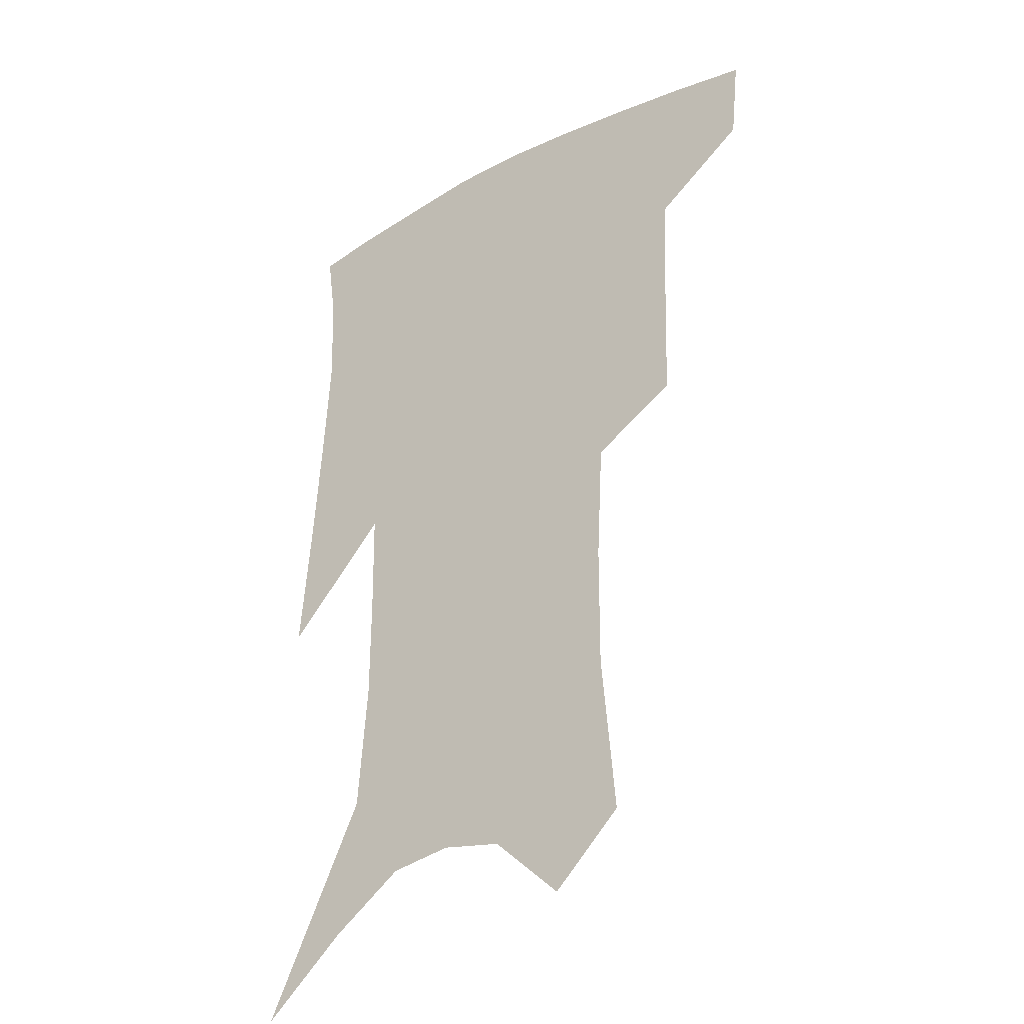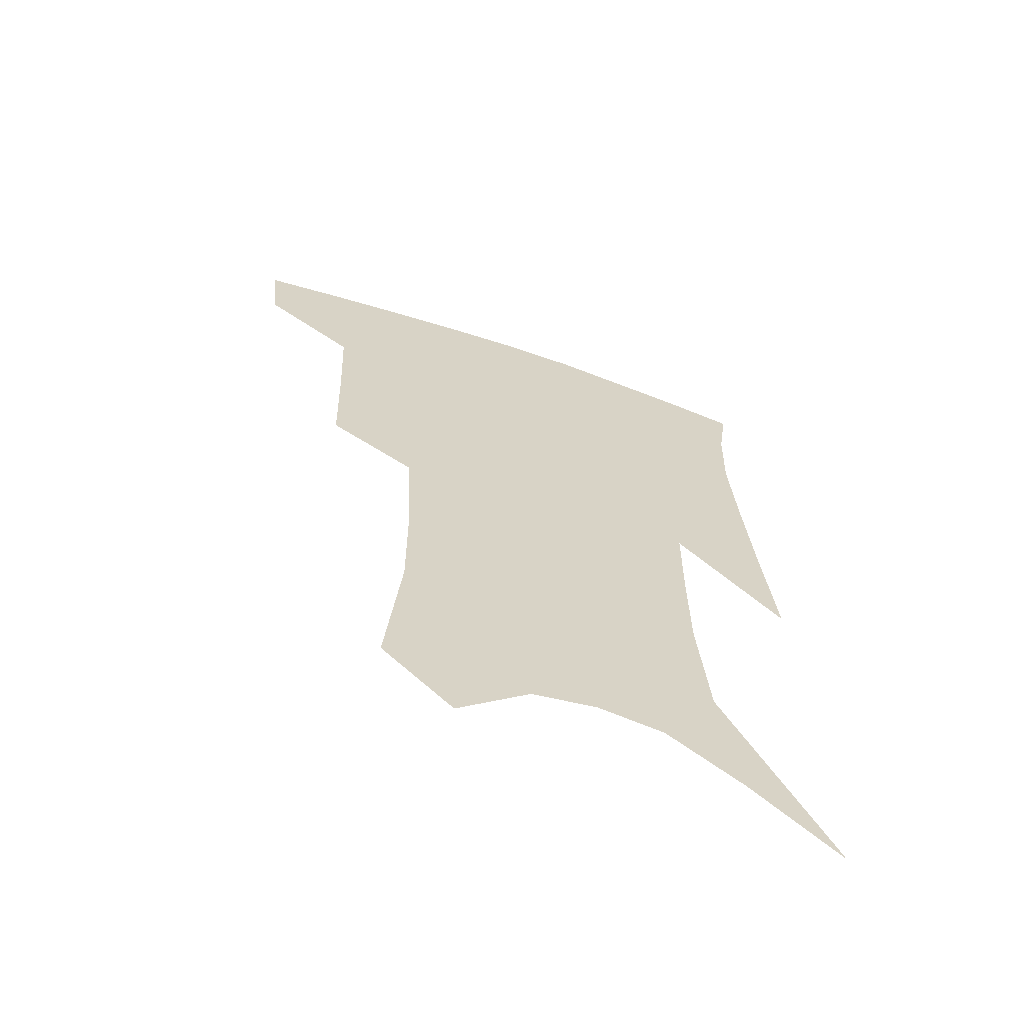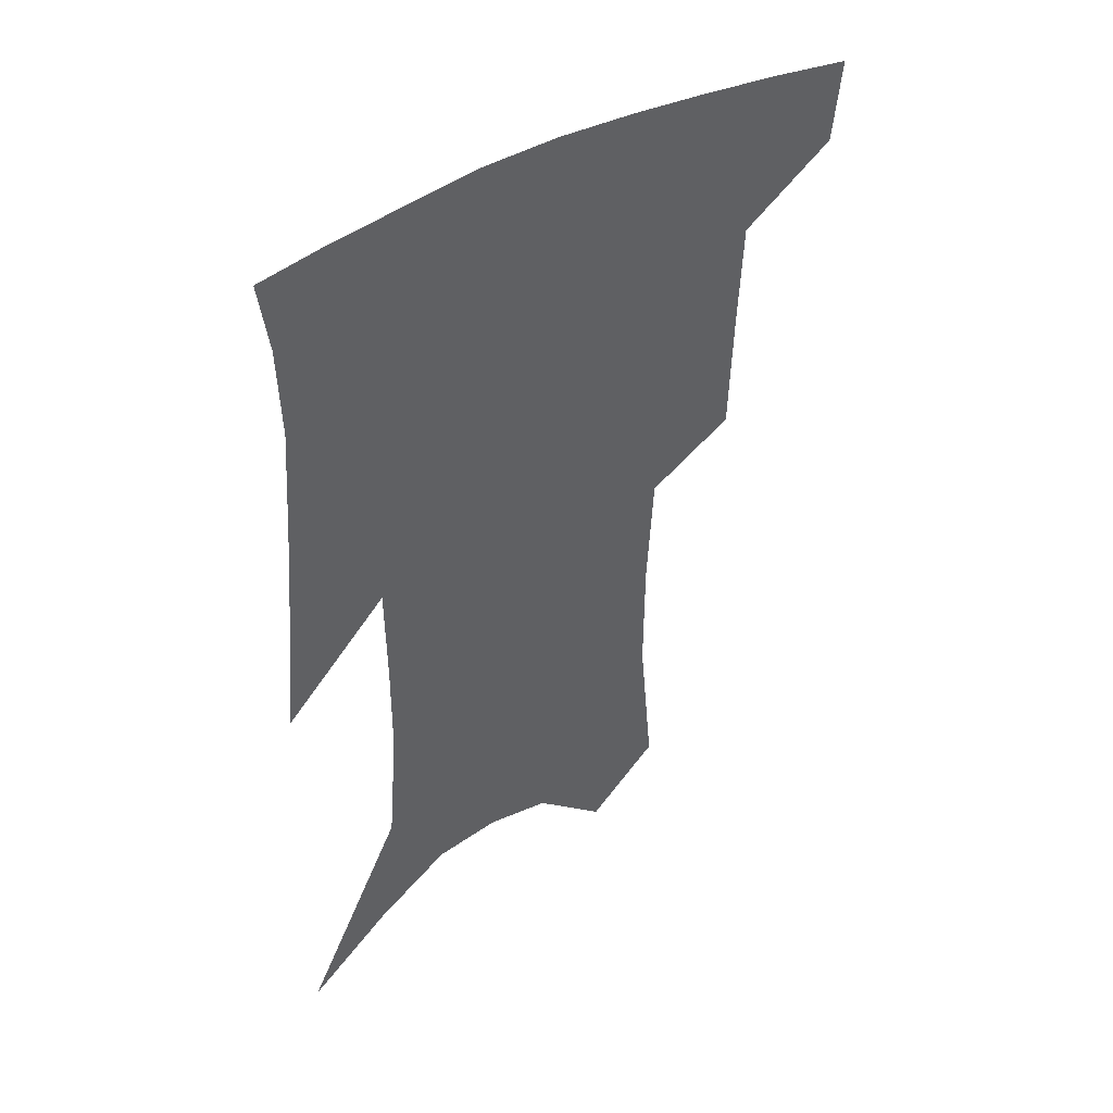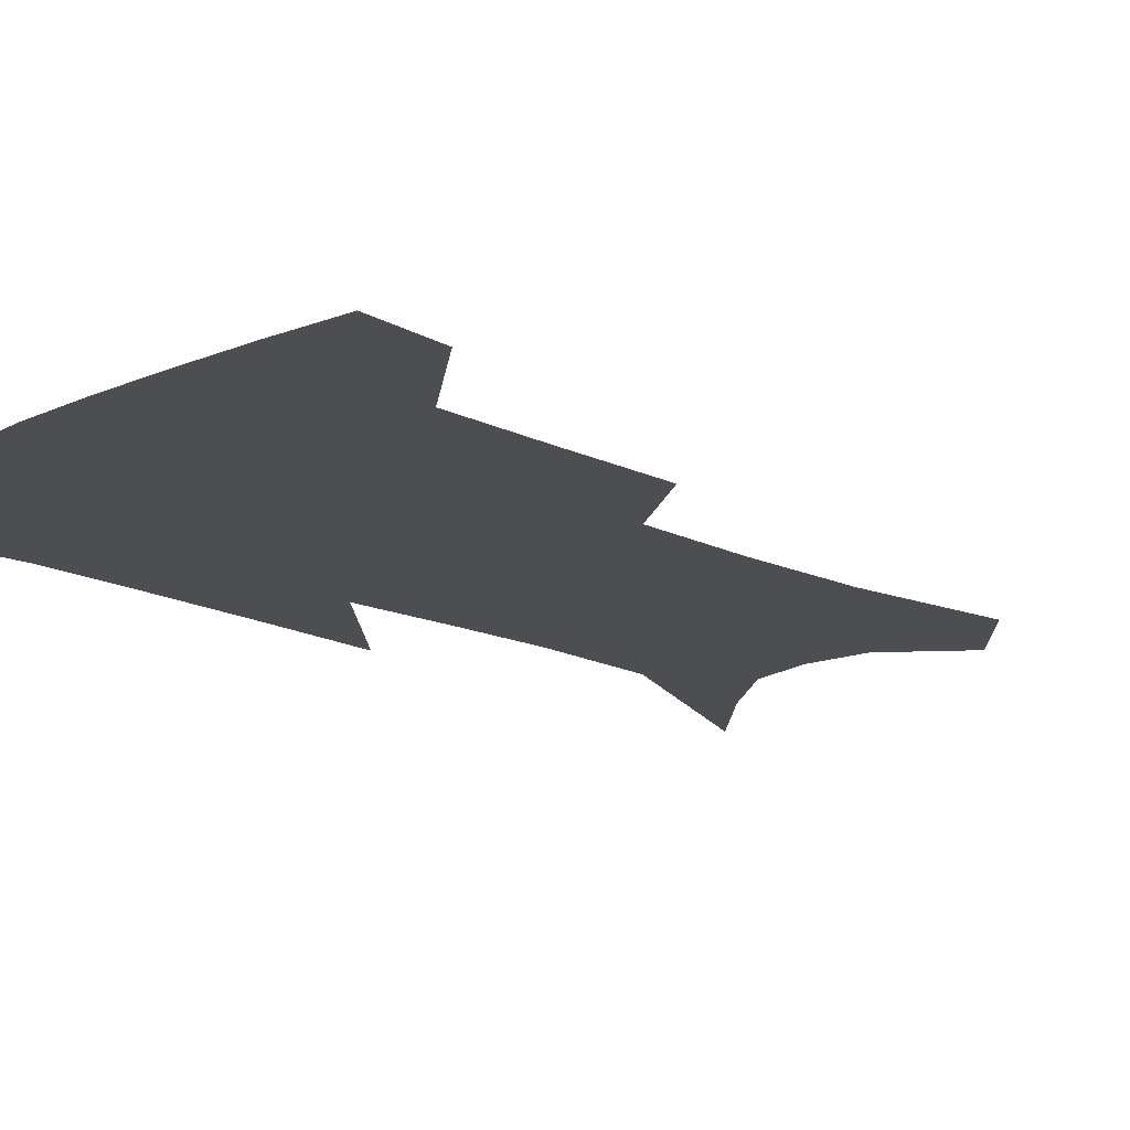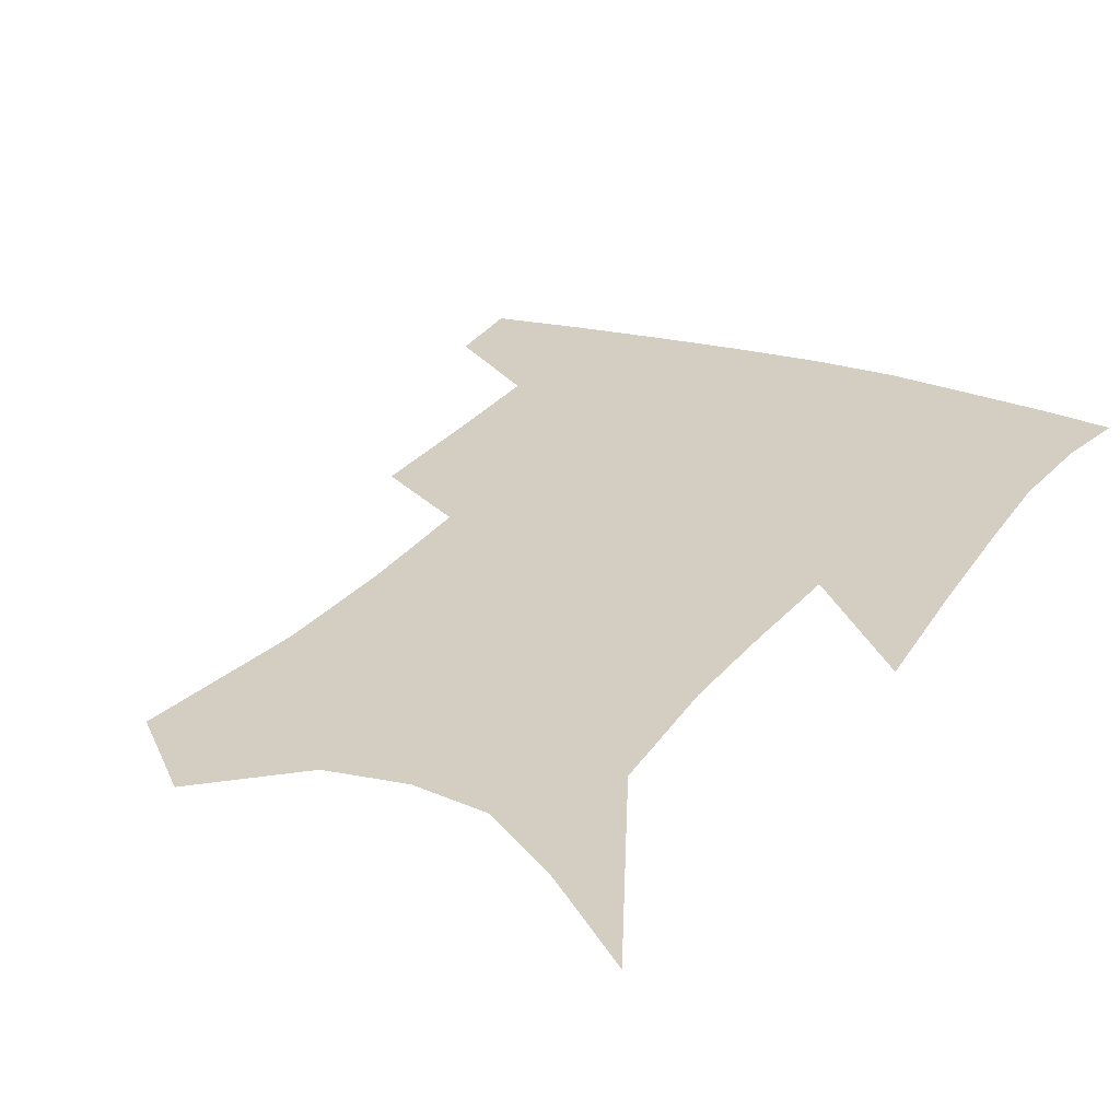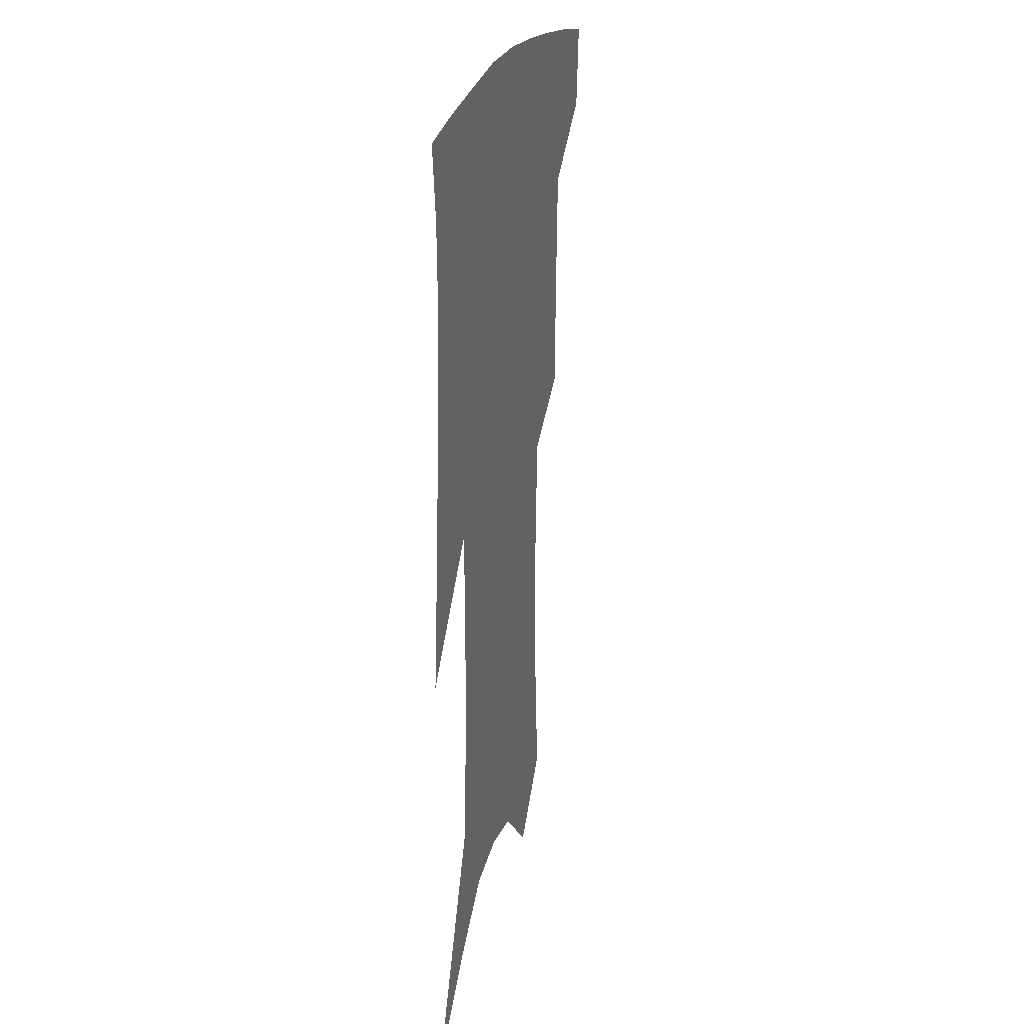
<metadata>
{"format":"obj","ext":"obj","renderer":"f3d","projection":"perspective","resolution":1024,"background":"white","views":[{"elev":-31.3,"azim":-142.3,"up":"+Y"},{"elev":-64.7,"azim":-19.4,"up":"+Y"},{"elev":45.4,"azim":145.9,"up":"+Y"},{"elev":-16.5,"azim":-132.5,"up":"+Z"},{"elev":24.9,"azim":28.6,"up":"+Z"},{"elev":23.7,"azim":103.8,"up":"+Y"}]}
</metadata>
<code>
v 473.5 381.6 0
v 470.6 408.5 0
v 506.4 284.9 0
v 505.2 324.6 0
v 503.6 360.6 0
v 500.3 387.6 0
v 496.2 413 0
v 532 136.2 0
v 536.8 189 0
v 536.6 229.8 0
v 534.5 268.8 0
v 531.3 304.1 0
v 530.2 338.6 0
v 528 366.3 0
v 525 391.3 0
v 521.8 416.6 0
v 555.5 114.3 0
v 559.5 171.8 0
v 558.5 207.8 0
v 558 249.5 0
v 555.4 281.2 0
v 554.4 316.6 0
v 553.4 345.6 0
v 552.5 371.2 0
v 550 394.7 0
v 547.2 419.6 0
v 579.2 136.2 0
v 579.7 182.4 0
v 578.7 219.5 0
v 577.4 253.8 0
v 575.7 285.8 0
v 575.4 320.5 0
v 575.2 348 0
v 575.3 373.5 0
v 574.8 396.5 0
v 572.4 421.6 0
v 600.6 140.2 0
v 599 183.6 0
v 597.8 220.1 0
v 596.9 258.1 0
v 596.3 292.6 0
v 596 322.5 0
v 596.6 349.8 0
v 597.5 374.5 0
v 598.4 396.9 0
v 597.3 421.7 0
v 622.1 137.4 0
v 619.6 175.1 0
v 616.6 221.3 0
v 616.5 253.9 0
v 617.2 285 0
v 616.8 317.4 0
v 616.9 349.7 0
v 619 372.9 0
v 621.1 396.2 0
v 623.3 418.9 0
v 647 120.6 0
v 640.8 166.5 0
v 637.4 208.8 0
v 637.2 242.2 0
v 637.6 277.8 0
v 637.7 311.8 0
v 638.2 342.2 0
v 640.7 368.3 0
v 643.1 394.1 0
v 646.5 416.3 0
v 675.7 96.59 0
v 673.3 241.8 0
v 669.3 284 0
v 666.3 321.8 0
v 663.8 358.4 0
v 664.7 389.1 0
v 668 413 0
v 691 451 0
f 5 6 1
f 1 6 2
f 6 7 2
f 11 12 3
f 3 12 4
f 12 13 4
f 4 13 5
f 13 14 5
f 5 14 6
f 14 15 6
f 6 15 7
f 15 16 7
f 17 18 8
f 8 18 9
f 18 19 9
f 9 19 10
f 19 20 10
f 10 20 11
f 20 21 11
f 11 21 12
f 21 22 12
f 12 22 13
f 22 23 13
f 13 23 14
f 23 24 14
f 14 24 15
f 24 25 15
f 15 25 16
f 25 26 16
f 17 27 18
f 27 28 18
f 18 28 19
f 28 29 19
f 19 29 20
f 29 30 20
f 20 30 21
f 30 31 21
f 21 31 22
f 31 32 22
f 22 32 23
f 32 33 23
f 23 33 24
f 33 34 24
f 24 34 25
f 34 35 25
f 25 35 26
f 35 36 26
f 27 37 28
f 37 38 28
f 28 38 29
f 38 39 29
f 29 39 30
f 39 40 30
f 30 40 31
f 40 41 31
f 31 41 32
f 41 42 32
f 32 42 33
f 42 43 33
f 33 43 34
f 43 44 34
f 34 44 35
f 44 45 35
f 35 45 36
f 45 46 36
f 37 47 38
f 47 48 38
f 38 48 39
f 48 49 39
f 39 49 40
f 49 50 40
f 40 50 41
f 50 51 41
f 41 51 42
f 51 52 42
f 42 52 43
f 52 53 43
f 43 53 44
f 53 54 44
f 44 54 45
f 54 55 45
f 45 55 46
f 55 56 46
f 47 57 48
f 57 58 48
f 48 58 49
f 58 59 49
f 49 59 50
f 59 60 50
f 50 60 51
f 60 61 51
f 51 61 52
f 61 62 52
f 52 62 53
f 62 63 53
f 53 63 54
f 63 64 54
f 54 64 55
f 64 65 55
f 55 65 56
f 65 66 56
f 57 67 58
f 61 68 62
f 68 69 62
f 62 69 63
f 69 70 63
f 63 70 64
f 70 71 64
f 64 71 65
f 71 72 65
f 65 72 66
f 72 73 66

</code>
